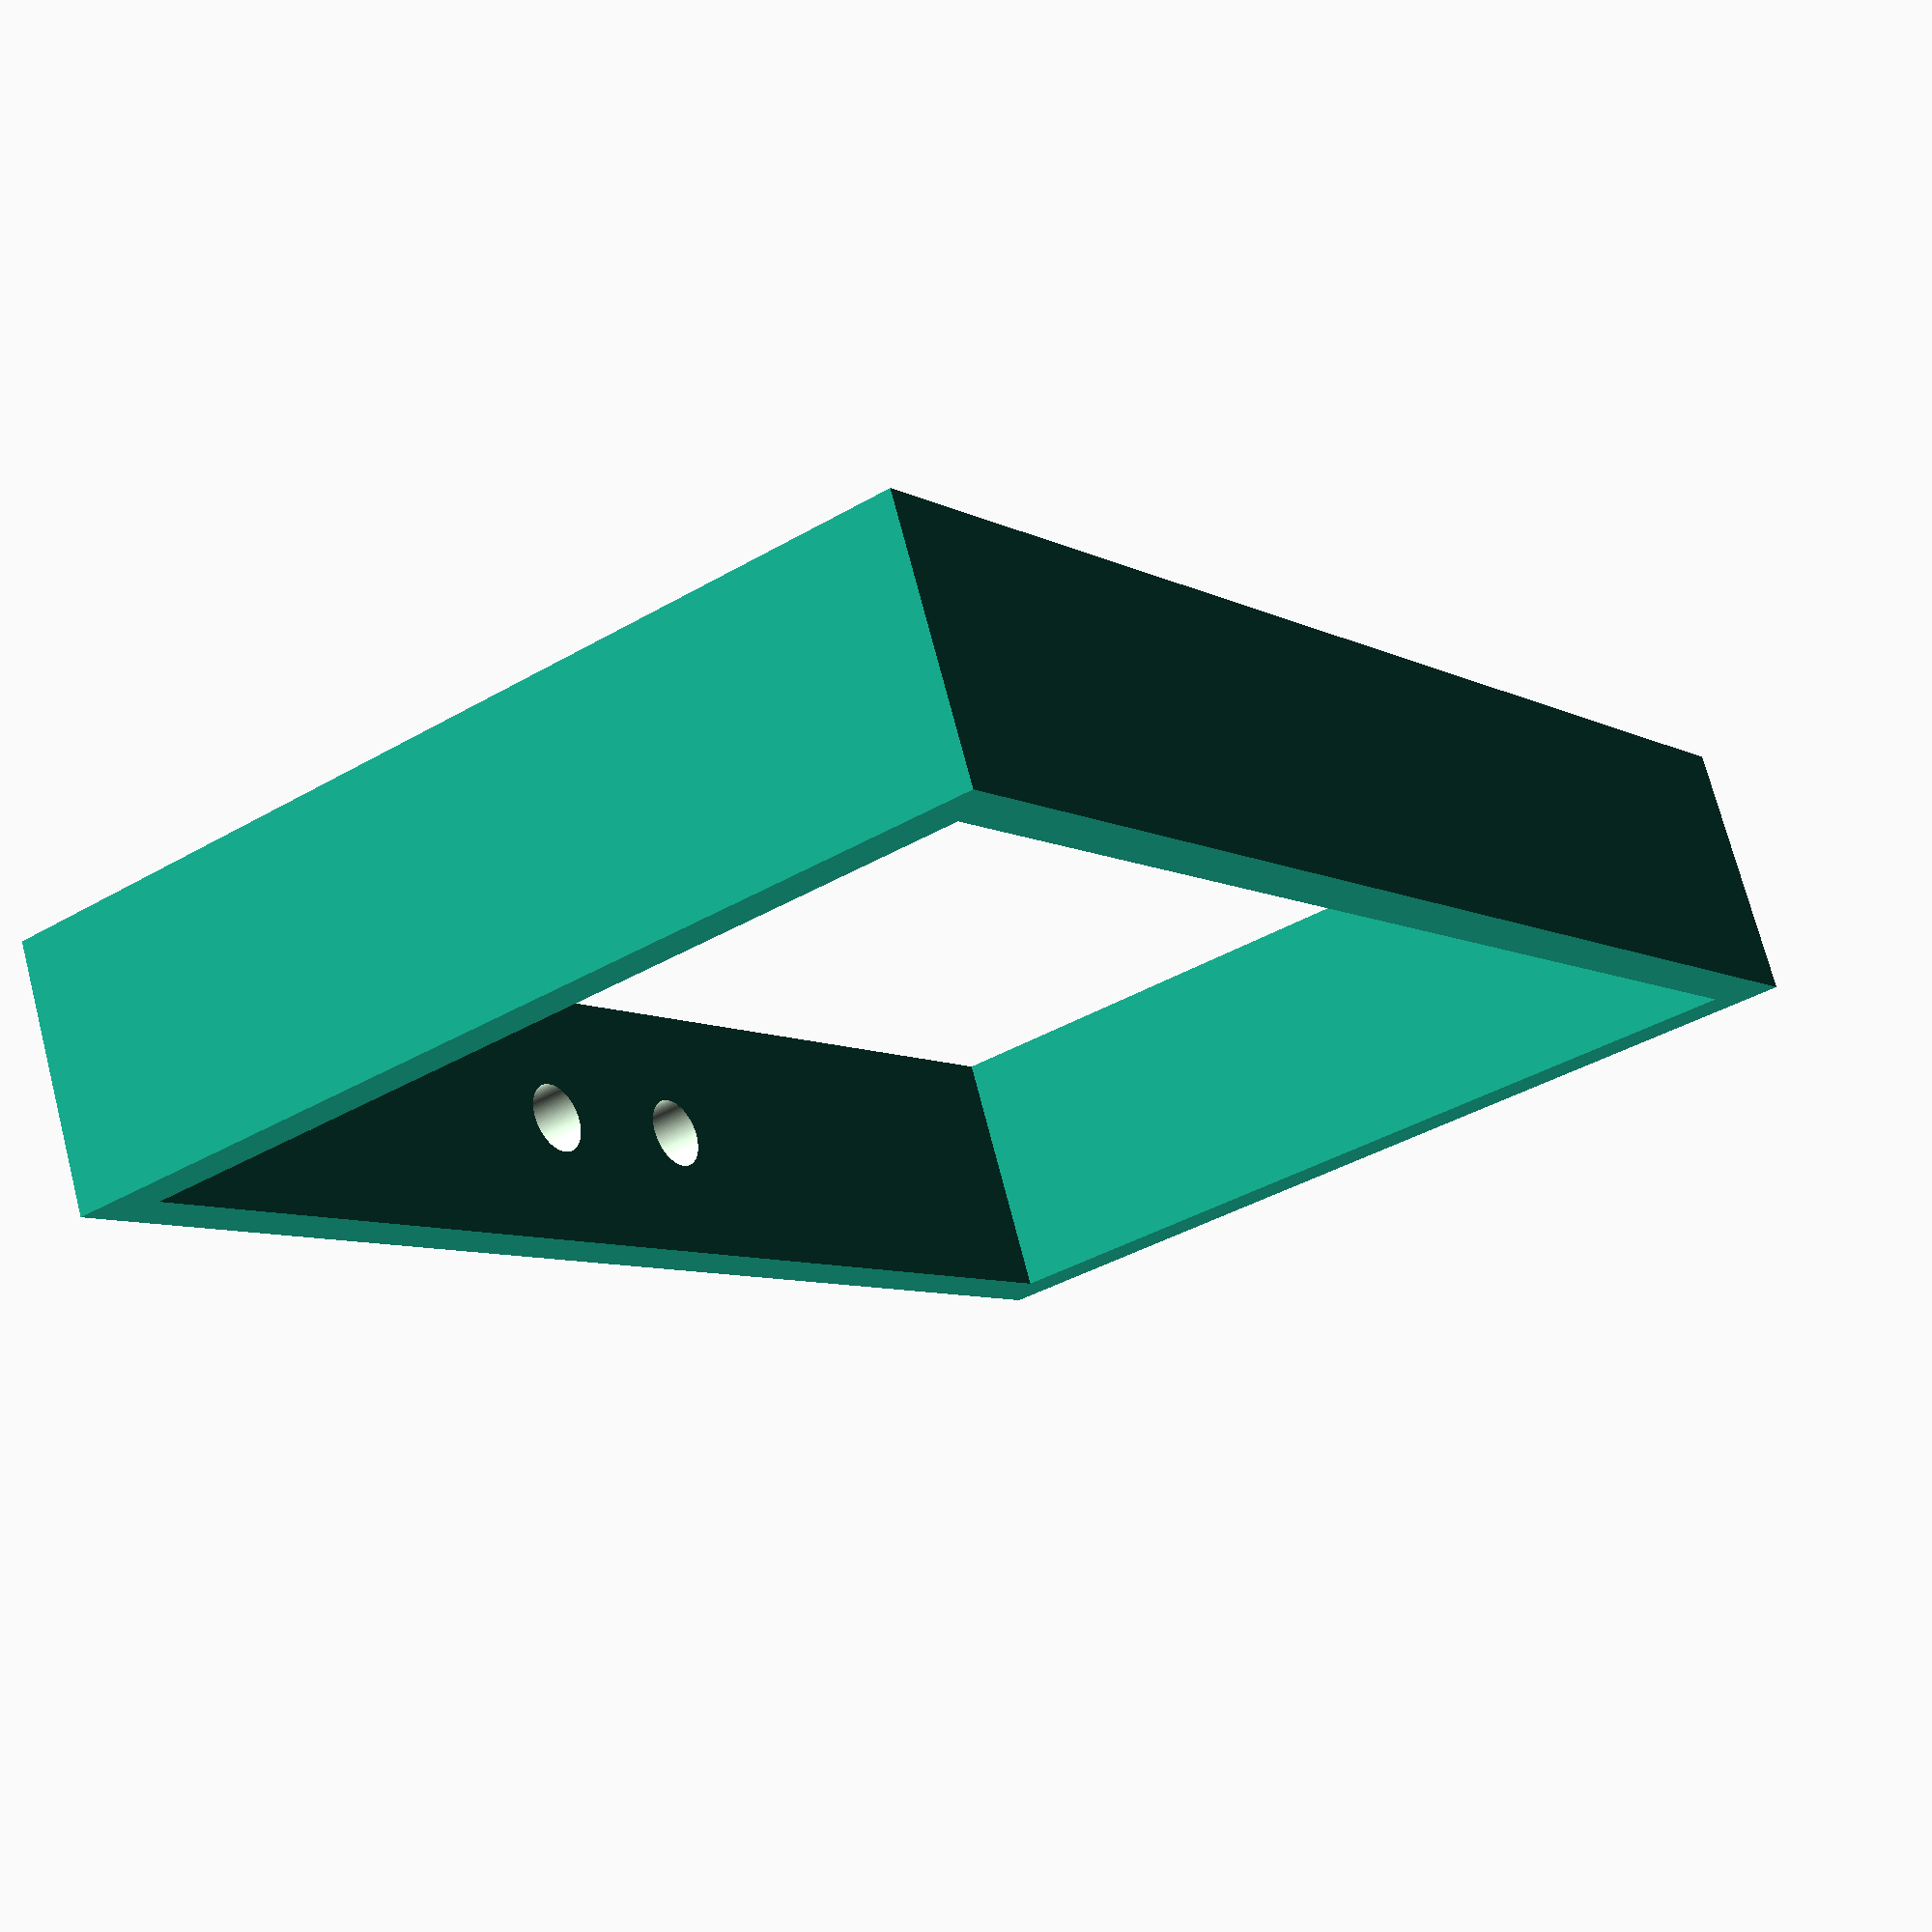
<openscad>
$fn = 100;  // render quality

// Variables

length = 45;
width = 8;
height = 1.5;

body_screw_hole_radius = 1.0+0.1;  //screw M2
body_screw_holes_space = 12;

leg_width = 30;

// MODULES

module MotorsLeg(){
    difference() {
        cube([length,width,height], true);
        translate([body_screw_holes_space/4,0,0]) {
            cylinder(height*2, body_screw_hole_radius, body_screw_hole_radius, true);
        }
        translate([-body_screw_holes_space/4,0,0]) {
            cylinder(height*2, body_screw_hole_radius, body_screw_hole_radius, true);
        }
    }
    translate([0,0,leg_width-height]) {
        cube([length,width,height], true);
    }
    translate([length/2,0,leg_width/2-height/2]) {
        cube([height,width,leg_width], true);
    }
    translate([-length/2,0,leg_width/2-height/2]) {
        cube([height,width,leg_width], true);
    }
}

MotorsLeg();

</openscad>
<views>
elev=37.1 azim=335.4 roll=307.2 proj=p view=solid
</views>
